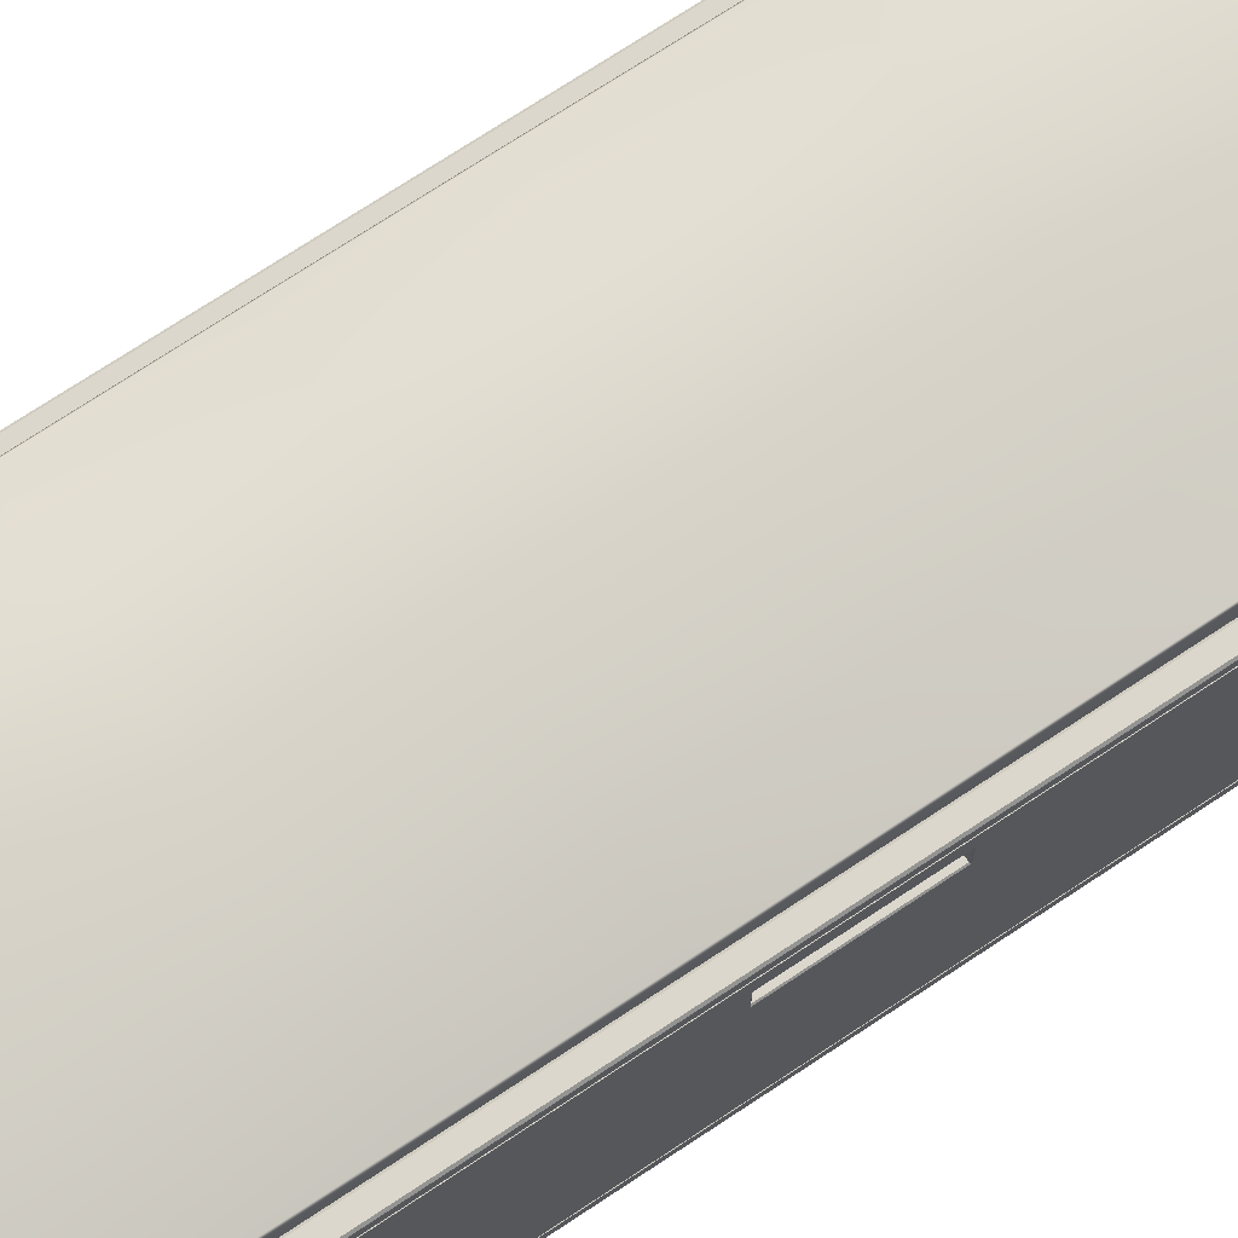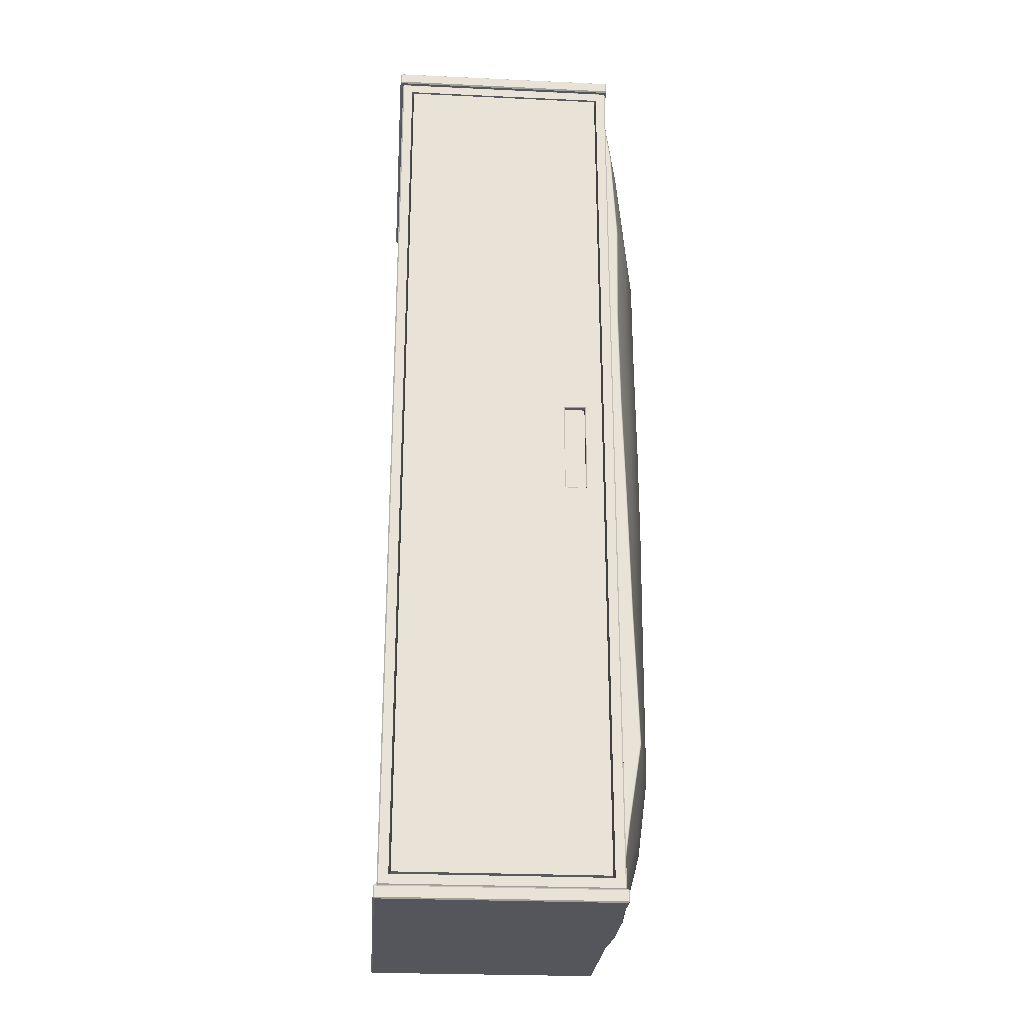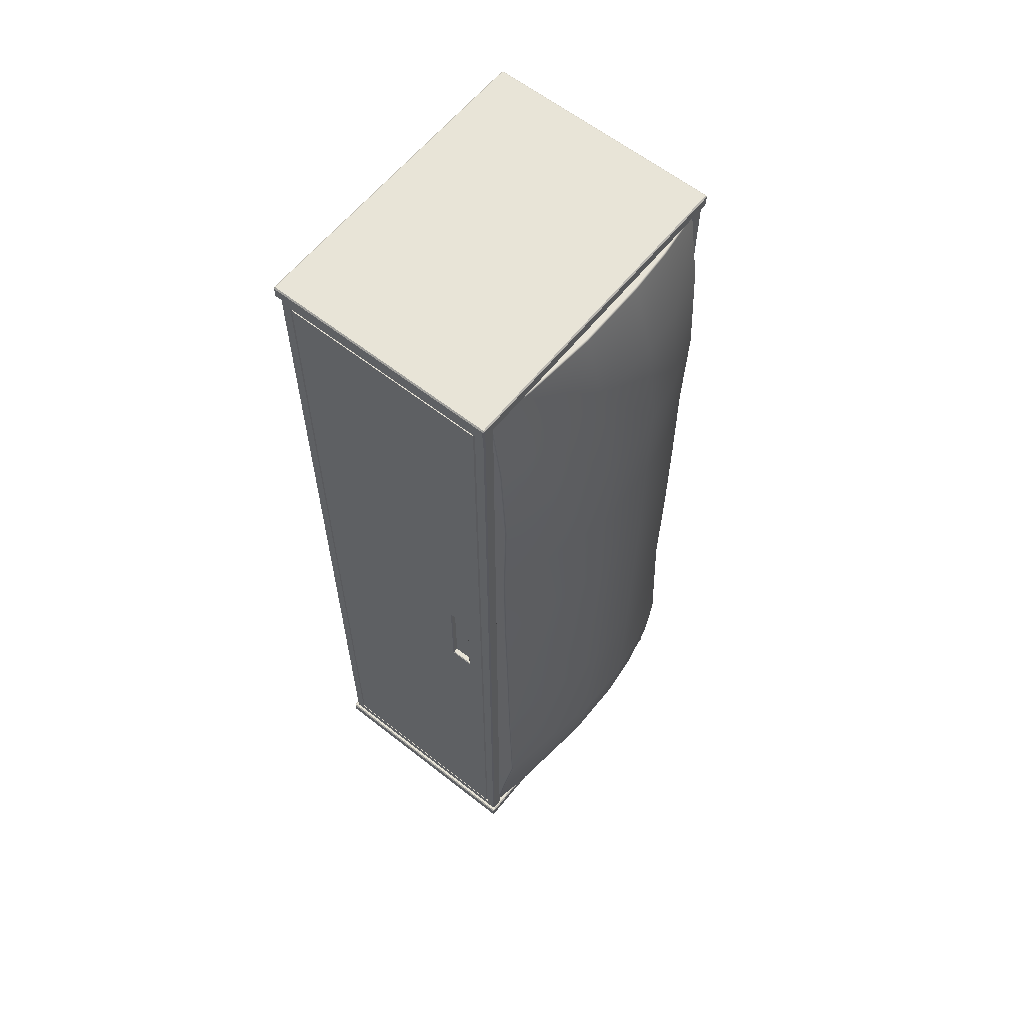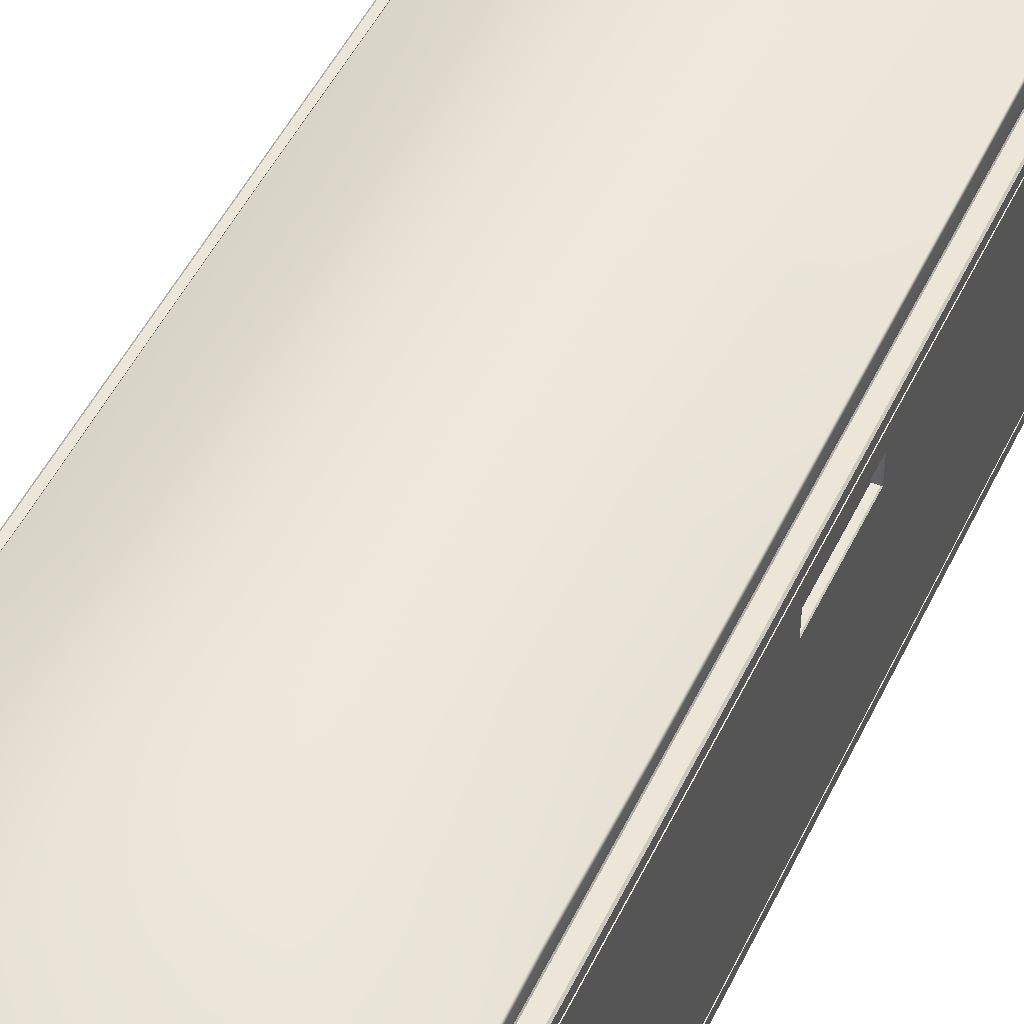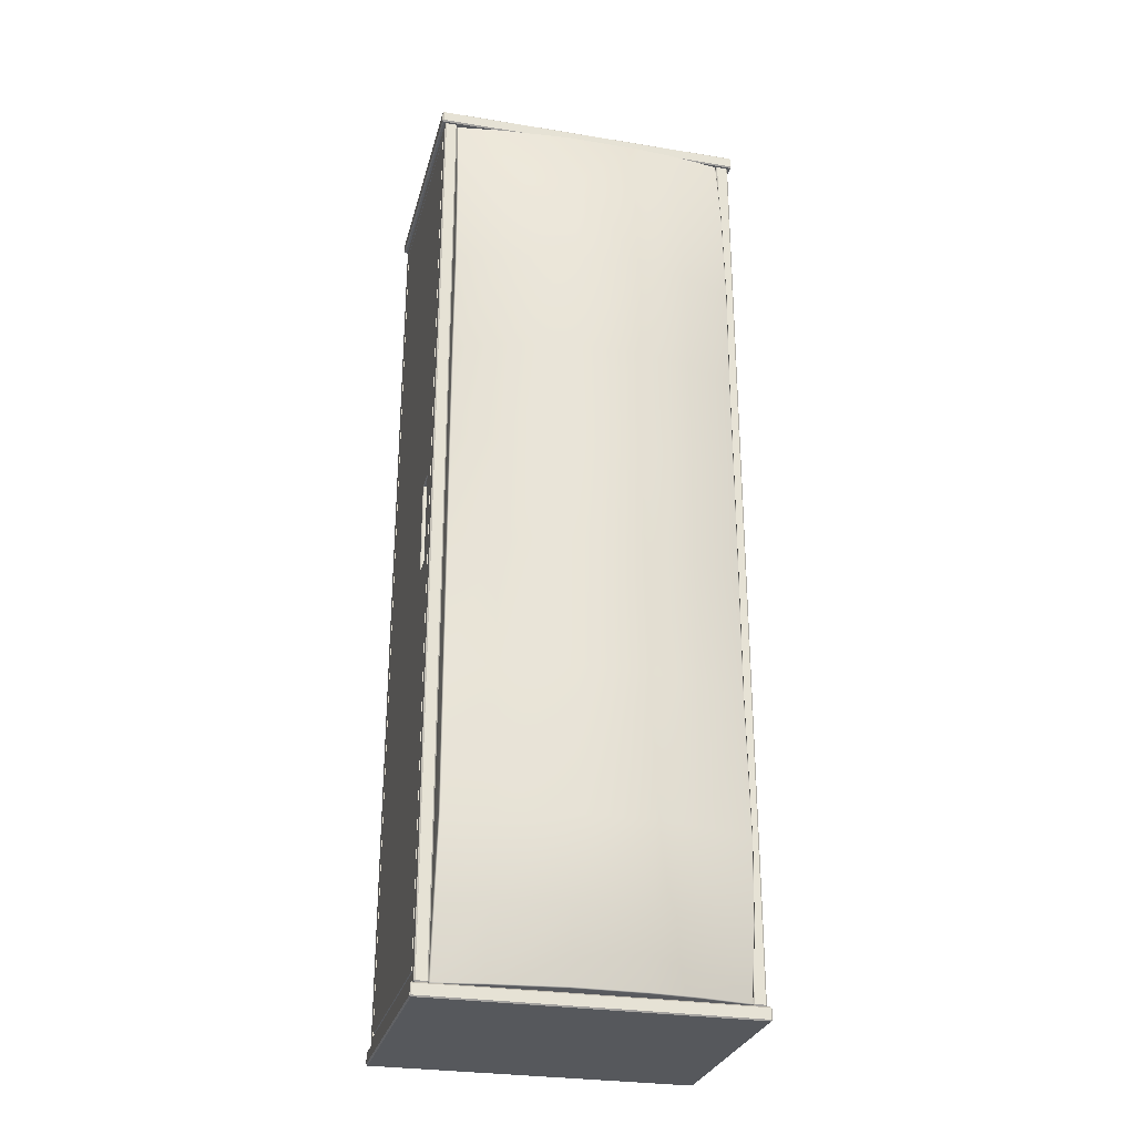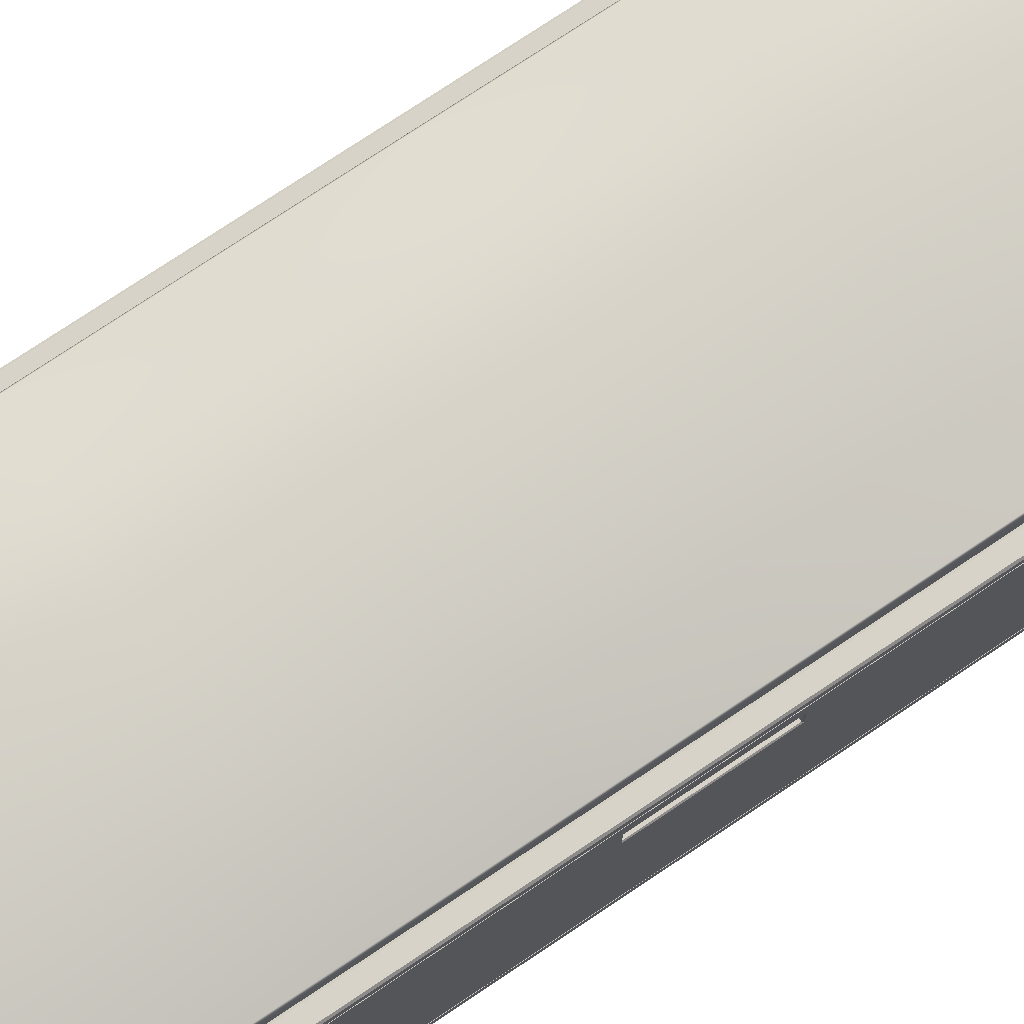
<metadata>
{"format":"obj","ext":"obj","renderer":"f3d","projection":"perspective","resolution":1024,"background":"white","views":[{"elev":73.0,"azim":56.5,"up":"+Y"},{"elev":-26.3,"azim":85.8,"up":"+Z"},{"elev":61.3,"azim":128.7,"up":"+Z"},{"elev":49.0,"azim":24.8,"up":"+Y"},{"elev":-28.2,"azim":166.1,"up":"+Z"},{"elev":76.6,"azim":56.3,"up":"+Y"}]}
</metadata>
<code>
g default
v 1.59 0.002406 6.472
v 1.59 0.004906 6.475
v 1.588 0.004906 6.472
v 1.613 0.004906 6.472
v 1.61 0.004906 6.475
v 1.61 0.002406 6.472
v 1.588 0.4499 6.472
v 1.59 0.4499 6.475
v 1.59 0.4524 6.472
v 1.61 0.4524 6.472
v 1.61 0.4499 6.475
v 1.613 0.4499 6.472
v 1.588 0.4499 4.677
v 1.59 0.4524 4.677
v 1.59 0.4499 4.675
v 1.61 0.4499 4.675
v 1.61 0.4524 4.677
v 1.613 0.4499 4.677
v 1.588 0.004906 4.677
v 1.59 0.004906 4.675
v 1.59 0.002406 4.677
v 1.61 0.002406 4.677
v 1.61 0.004906 4.675
v 1.613 0.004906 4.677
v 1.59 0.02491 4.697
v 1.613 0.02693 4.699
v 1.613 0.02288 4.695
v 1.59 0.02491 6.452
v 1.613 0.02288 6.454
v 1.613 0.02693 6.45
v 1.59 0.4299 4.697
v 1.613 0.4279 4.699
v 1.613 0.4319 4.695
v 1.59 0.4299 6.452
v 1.613 0.4279 6.45
v 1.613 0.4319 6.454
v 1.602 0.3521 5.484
v 1.602 0.3521 5.666
v 1.602 0.3937 5.484
v 1.602 0.3937 5.666
v 1.613 0.3505 5.482
v 1.611 0.3521 5.484
v 1.613 0.3505 5.667
v 1.611 0.3521 5.666
v 1.613 0.3953 5.482
v 1.611 0.3937 5.484
v 1.613 0.3953 5.667
v 1.611 0.3937 5.666
v 1.009 0.002406 6.472
v 1.009 0.004906 6.475
v 1.007 0.004906 6.472
v 1.032 0.004906 6.472
v 1.029 0.004906 6.475
v 1.029 0.002406 6.472
v 1.007 0.4499 6.472
v 1.009 0.4499 6.475
v 1.009 0.4524 6.472
v 1.029 0.4524 6.472
v 1.029 0.4499 6.475
v 1.032 0.4499 6.472
v 1.007 0.4499 4.677
v 1.009 0.4524 4.677
v 1.009 0.4499 4.675
v 1.029 0.4499 4.675
v 1.029 0.4524 4.677
v 1.032 0.4499 4.677
v 1.007 0.004906 4.677
v 1.009 0.004906 4.675
v 1.009 0.002406 4.677
v 1.029 0.002406 4.677
v 1.029 0.004906 4.675
v 1.032 0.004906 4.677
v 1.002 -0.003762 4.672
v 1.002 -0.001262 4.674
v 0.999 -0.001262 4.672
v 1.619 -0.001262 4.672
v 1.617 -0.001262 4.674
v 1.617 -0.003762 4.672
v 0.999 0.4537 4.672
v 1.002 0.4537 4.674
v 1.002 0.4562 4.672
v 1.617 0.4562 4.672
v 1.617 0.4537 4.674
v 1.619 0.4537 4.672
v 0.999 0.4537 4.652
v 1.002 0.4562 4.652
v 1.002 0.4537 4.649
v 1.617 0.4537 4.649
v 1.617 0.4562 4.652
v 1.619 0.4537 4.652
v 0.999 -0.001262 4.652
v 1.002 -0.001262 4.649
v 1.002 -0.003762 4.652
v 1.617 -0.003762 4.652
v 1.617 -0.001262 4.649
v 1.619 -0.001262 4.652
v 1.002 -0.003762 6.497
v 1.002 -0.001262 6.5
v 0.999 -0.001262 6.497
v 1.619 -0.001262 6.497
v 1.617 -0.001262 6.5
v 1.617 -0.003762 6.497
v 0.999 0.4537 6.497
v 1.002 0.4537 6.5
v 1.002 0.4562 6.497
v 1.617 0.4562 6.497
v 1.617 0.4537 6.5
v 1.619 0.4537 6.497
v 0.999 0.4537 6.477
v 1.002 0.4562 6.477
v 1.002 0.4537 6.475
v 1.617 0.4537 6.475
v 1.617 0.4562 6.477
v 1.619 0.4537 6.477
v 0.999 -0.001262 6.477
v 1.002 -0.001262 6.475
v 1.002 -0.003762 6.477
v 1.617 -0.003762 6.477
v 1.617 -0.001262 6.475
v 1.619 -0.001262 6.477
v 1.034 0.4393 6.475
v 1.032 0.4393 6.472
v 1.587 0.4393 6.472
v 1.584 0.4393 6.475
v 1.032 0.4486 6.472
v 1.034 0.4487 6.475
v 1.034 0.4516 6.472
v 1.584 0.4459 6.472
v 1.584 0.4428 6.475
v 1.587 0.443 6.472
v 1.032 0.4514 4.677
v 1.034 0.4545 4.677
v 1.034 0.451 4.675
v 1.584 0.4443 4.675
v 1.584 0.4473 4.677
v 1.587 0.4442 4.677
v 1.032 0.4393 4.677
v 1.034 0.4393 4.675
v 1.584 0.4393 4.675
v 1.587 0.4393 4.677
v 1.034 0.4744 6.322
v 1.032 0.471 6.322
v 1.032 0.4393 6.322
v 1.587 0.4393 6.322
v 1.587 0.4624 6.322
v 1.584 0.4658 6.322
v 1.034 0.4858 6.12
v 1.032 0.4821 6.12
v 1.032 0.4321 6.12
v 1.587 0.4319 6.12
v 1.587 0.4725 6.12
v 1.584 0.4762 6.12
v 1.034 0.4821 4.806
v 1.032 0.4785 4.806
v 1.032 0.4393 4.806
v 1.587 0.4393 4.806
v 1.587 0.4625 4.806
v 1.584 0.4658 4.806
v 1.032 0.436 4.96
v 1.587 0.4361 4.96
v 1.587 0.4878 4.96
v 1.584 0.4912 4.96
v 1.034 0.4927 4.96
v 1.032 0.4893 4.96
v 1.032 0.4237 5.236
v 1.587 0.4238 5.236
v 1.587 0.4801 5.236
v 1.584 0.4835 5.236
v 1.034 0.4804 5.236
v 1.032 0.4769 5.236
v 1.032 0.4238 5.488
v 1.587 0.4236 5.488
v 1.587 0.4753 5.488
v 1.584 0.4788 5.488
v 1.034 0.4827 5.488
v 1.032 0.4791 5.488
v 1.032 0.4237 5.912
v 1.587 0.4235 5.912
v 1.587 0.468 5.912
v 1.584 0.4718 5.912
v 1.034 0.481 5.912
v 1.032 0.4772 5.912
v 1.032 0.4238 5.698
v 1.587 0.4235 5.698
v 1.587 0.4699 5.698
v 1.584 0.4737 5.698
v 1.034 0.4827 5.698
v 1.032 0.4789 5.698
v 1.13 0.4991 6.322
v 1.13 0.464 6.472
v 1.13 0.4607 6.475
v 1.13 0.4393 6.475
v 1.13 0.4393 4.675
v 1.13 0.4665 4.675
v 1.13 0.47 4.677
v 1.13 0.5024 4.806
v 1.13 0.5192 4.96
v 1.13 0.5152 5.236
v 1.13 0.5177 5.488
v 1.13 0.5177 5.698
v 1.13 0.5159 5.912
v 1.13 0.5193 6.12
v 1.496 0.4875 6.322
v 1.496 0.4579 6.472
v 1.496 0.4548 6.475
v 1.496 0.4393 6.475
v 1.496 0.4393 4.675
v 1.496 0.4592 4.675
v 1.496 0.4626 4.677
v 1.496 0.4903 4.806
v 1.496 0.5046 4.96
v 1.496 0.4996 5.236
v 1.496 0.5021 5.488
v 1.496 0.5021 5.698
v 1.496 0.5003 5.912
v 1.496 0.5042 6.12
v 1.356 0.5084 6.322
v 1.356 0.4693 6.472
v 1.356 0.4659 6.475
v 1.356 0.4393 6.475
v 1.356 0.4393 4.675
v 1.356 0.4734 4.675
v 1.356 0.477 4.677
v 1.356 0.5119 4.806
v 1.356 0.5324 4.96
v 1.356 0.5348 5.236
v 1.356 0.5374 5.488
v 1.356 0.5375 5.698
v 1.356 0.5356 5.912
v 1.356 0.5353 6.12
v 1.22 0.5084 6.322
v 1.22 0.4693 6.472
v 1.22 0.4659 6.475
v 1.22 0.4393 6.475
v 1.22 0.4393 4.675
v 1.22 0.4734 4.675
v 1.22 0.477 4.677
v 1.22 0.5119 4.806
v 1.22 0.5318 4.96
v 1.22 0.5322 5.236
v 1.22 0.5348 5.488
v 1.22 0.5348 5.698
v 1.22 0.5329 5.912
v 1.22 0.5339 6.12
g pCube30
f 1 3 19 21
f 2 1 6 5
f 3 2 8 7
f 4 6 22 24
f 5 4 12 11
f 7 9 14 13
f 9 8 11 10
f 10 12 18 17
f 13 15 20 19
f 15 14 17 16
f 16 18 24 23
f 21 20 23 22
f 2 5 11 8
f 9 10 17 14
f 15 16 23 20
f 21 22 6 1
f 19 3 7 13
f 1 2 3
f 4 5 6
f 7 8 9
f 10 11 12
f 13 14 15
f 16 17 18
f 19 20 21
f 22 23 24
f 26 25 31 32
f 25 27 33 31
f 27 25 28 29
f 25 26 30 28
f 29 28 34 36
f 28 30 35 34
f 32 31 34 35
f 31 33 36 34
f 4 24 27 29
f 24 18 33 27
f 18 12 36 33
f 12 4 29 36
f 41 42 44 43
f 42 41 45 46
f 43 44 48 47
f 46 45 47 48
f 30 26 41 43
f 26 32 45 41
f 32 35 47 45
f 35 30 43 47
f 44 42 37 38
f 42 46 39 37
f 46 48 40 39
f 48 44 38 40
f 49 51 67 69
f 50 49 54 53
f 51 50 56 55
f 52 54 70 72
f 53 52 60 59
f 55 57 62 61
f 57 56 59 58
f 58 60 66 65
f 61 63 68 67
f 63 62 65 64
f 64 66 72 71
f 69 68 71 70
f 50 53 59 56
f 57 58 65 62
f 63 64 71 68
f 69 70 54 49
f 52 72 66 60
f 67 51 55 61
f 49 50 51
f 52 53 54
f 55 56 57
f 58 59 60
f 61 62 63
f 64 65 66
f 67 68 69
f 70 71 72
f 73 75 91 93
f 74 73 78 77
f 75 74 80 79
f 76 78 94 96
f 77 76 84 83
f 79 81 86 85
f 81 80 83 82
f 82 84 90 89
f 85 87 92 91
f 87 86 89 88
f 88 90 96 95
f 93 92 95 94
f 74 77 83 80
f 81 82 89 86
f 87 88 95 92
f 93 94 78 73
f 76 96 90 84
f 91 75 79 85
f 73 74 75
f 76 77 78
f 79 80 81
f 82 83 84
f 85 86 87
f 88 89 90
f 91 92 93
f 94 95 96
f 97 99 115 117
f 98 97 102 101
f 99 98 104 103
f 100 102 118 120
f 101 100 108 107
f 103 105 110 109
f 105 104 107 106
f 106 108 114 113
f 109 111 116 115
f 111 110 113 112
f 112 114 120 119
f 117 116 119 118
f 98 101 107 104
f 105 106 113 110
f 111 112 119 116
f 117 118 102 97
f 100 120 114 108
f 115 99 103 109
f 97 98 99
f 100 101 102
f 103 104 105
f 106 107 108
f 109 110 111
f 112 113 114
f 115 116 117
f 118 119 120
f 122 121 126 125
f 124 123 130 129
f 125 127 141 142
f 204 205 129 128
f 128 130 145 146
f 131 133 138 137
f 208 209 135 134
f 134 136 140 139
f 206 124 129 205
f 204 128 146 203
f 208 134 139 207
f 123 144 145 130
f 143 122 125 142
f 125 126 127
f 128 129 130
f 131 132 133
f 134 135 136
f 142 141 147 148
f 149 143 142 148
f 145 144 150 151
f 146 145 151 152
f 216 203 146 152
f 148 147 181 182
f 182 177 149 148
f 151 150 178 179
f 152 151 179 180
f 216 152 180 215
f 154 153 132 131
f 137 155 154 131
f 157 156 140 136
f 158 157 136 135
f 210 158 135 209
f 161 160 156 157
f 162 161 157 158
f 211 162 158 210
f 164 163 153 154
f 155 159 164 154
f 167 166 160 161
f 168 167 161 162
f 212 168 162 211
f 170 169 163 164
f 164 159 165 170
f 173 172 166 167
f 174 173 167 168
f 213 174 168 212
f 176 175 169 170
f 170 165 171 176
f 179 178 184 185
f 180 179 185 186
f 215 180 186 214
f 182 181 187 188
f 188 183 177 182
f 185 184 172 173
f 186 185 173 174
f 214 186 174 213
f 188 187 175 176
f 176 171 183 188
f 127 190 189 141
f 127 126 191 190
f 121 192 191 126
f 133 194 193 138
f 133 132 195 194
f 153 196 195 132
f 163 197 196 153
f 169 198 197 163
f 175 199 198 169
f 187 200 199 175
f 181 201 200 187
f 147 202 201 181
f 141 189 202 147
f 218 204 203 217
f 218 219 205 204
f 220 206 205 219
f 222 208 207 221
f 222 223 209 208
f 224 210 209 223
f 225 211 210 224
f 226 212 211 225
f 227 213 212 226
f 228 214 213 227
f 229 215 214 228
f 230 216 215 229
f 230 217 203 216
f 232 218 217 231
f 232 233 219 218
f 234 220 219 233
f 236 222 221 235
f 236 237 223 222
f 238 224 223 237
f 239 225 224 238
f 240 226 225 239
f 241 227 226 240
f 242 228 227 241
f 243 229 228 242
f 244 230 229 243
f 244 231 217 230
f 190 232 231 189
f 190 191 233 232
f 192 234 233 191
f 194 236 235 193
f 194 195 237 236
f 196 238 237 195
f 197 239 238 196
f 198 240 239 197
f 199 241 240 198
f 200 242 241 199
f 201 243 242 200
f 202 244 243 201
f 202 189 231 244

</code>
